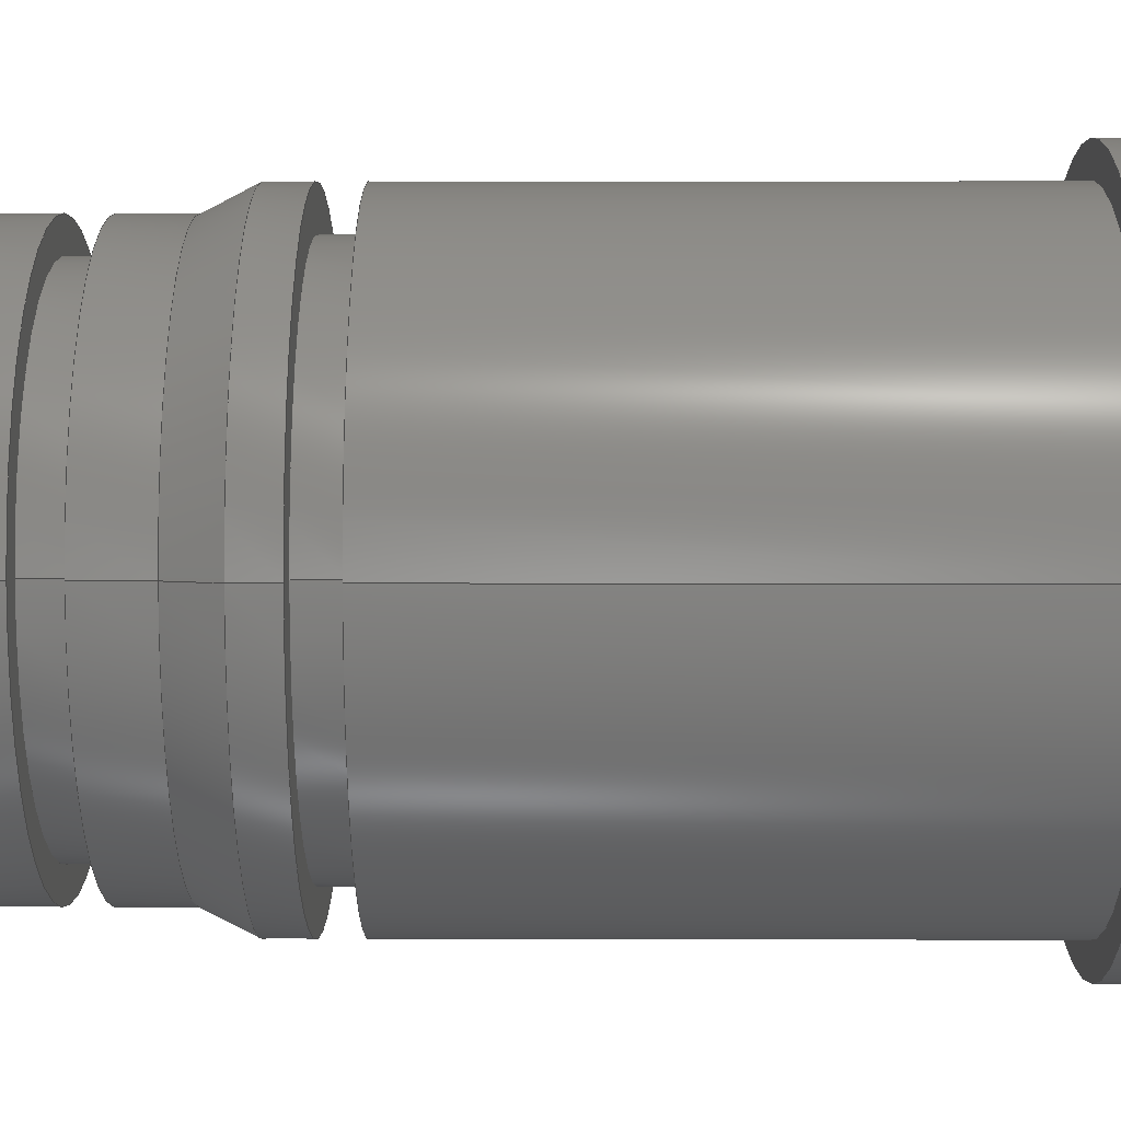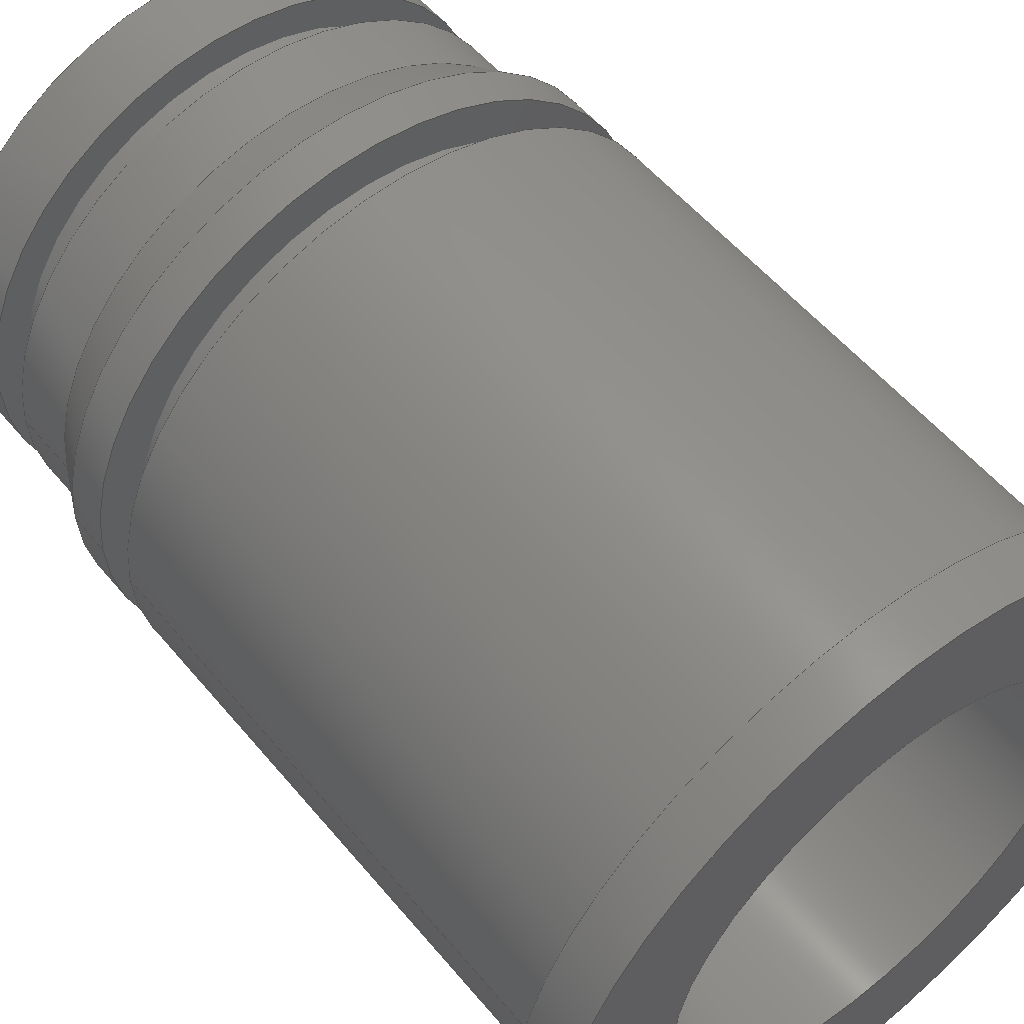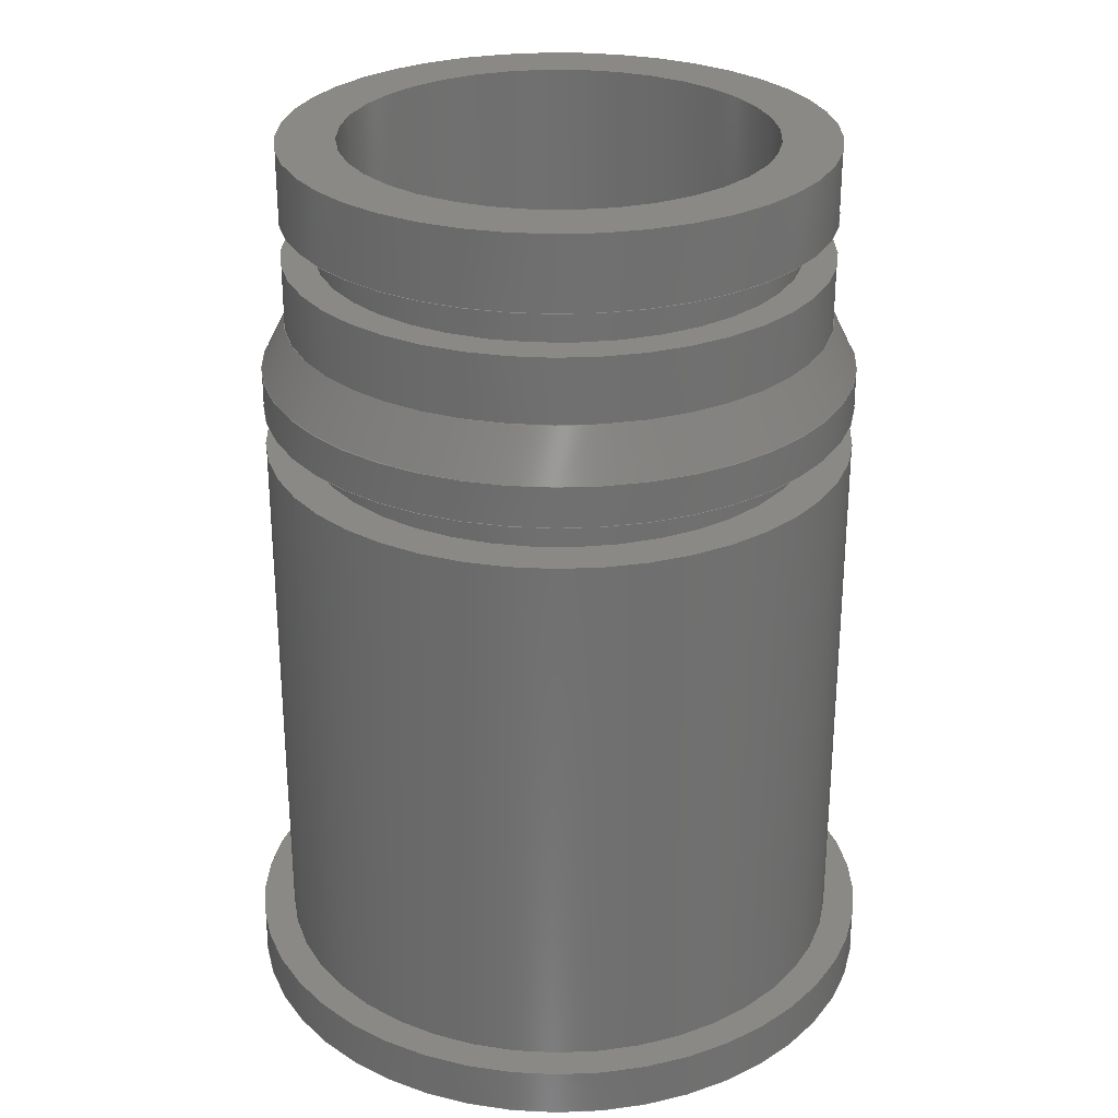
<metadata>
{"format":"step","ext":"step","renderer":"f3d","projection":"perspective","resolution":1024,"background":"white","views":[{"elev":3.1,"azim":90.6,"up":"+Y"},{"elev":54.7,"azim":141.1,"up":"+Y"},{"elev":28.0,"azim":-93.6,"up":"+Z"}]}
</metadata>
<code>
ISO-10303-21;
DATA;
#1 = APPLICATION_PROTOCOL_DEFINITION('international standard',
  'automotive_design',2000,#2);
#2 = APPLICATION_CONTEXT(
  'core data for automotive mechanical design processes');
#3 = SHAPE_DEFINITION_REPRESENTATION(#4,#10);
#4 = PRODUCT_DEFINITION_SHAPE('','',#5);
#5 = PRODUCT_DEFINITION('design','',#6,#9);
#6 = PRODUCT_DEFINITION_FORMATION('','',#7);
#7 = PRODUCT('difference','difference','',(#8));
#8 = PRODUCT_CONTEXT('',#2,'mechanical');
#9 = PRODUCT_DEFINITION_CONTEXT('part definition',#2,'design');
#10 = ADVANCED_BREP_SHAPE_REPRESENTATION('',(#11,#15),#382);
#11 = AXIS2_PLACEMENT_3D('',#12,#13,#14);
#12 = CARTESIAN_POINT('',(0,0,0));
#13 = DIRECTION('',(0,0,1));
#14 = DIRECTION('',(1,0,-0));
#15 = MANIFOLD_SOLID_BREP('',#16);
#16 = CLOSED_SHELL('',(#17,#50,#75,#95,#120,#145,#165,#185,#210,#235,
    #255,#275,#300,#325,#345,#365));
#17 = ADVANCED_FACE('',(#18),#45,.T.);
#18 = FACE_BOUND('',#19,.F.);
#19 = EDGE_LOOP('',(#20,#29,#37,#44));
#20 = ORIENTED_EDGE('',*,*,#21,.F.);
#21 = EDGE_CURVE('',#22,#22,#24,.T.);
#22 = VERTEX_POINT('',#23);
#23 = CARTESIAN_POINT('',(16.5,-4.041e-15,2.22e-16));
#24 = CIRCLE('',#25,16.5);
#25 = AXIS2_PLACEMENT_3D('',#26,#27,#28);
#26 = CARTESIAN_POINT('',(0,0,0));
#27 = DIRECTION('',(0,0,1));
#28 = DIRECTION('',(1,0,0));
#29 = ORIENTED_EDGE('',*,*,#30,.T.);
#30 = EDGE_CURVE('',#22,#31,#33,.T.);
#31 = VERTEX_POINT('',#32);
#32 = CARTESIAN_POINT('',(16.5,-4.041e-15,4));
#33 = LINE('',#34,#35);
#34 = CARTESIAN_POINT('',(16.5,-4.041e-15,0));
#35 = VECTOR('',#36,1);
#36 = DIRECTION('',(0,0,1));
#37 = ORIENTED_EDGE('',*,*,#38,.F.);
#38 = EDGE_CURVE('',#31,#31,#39,.T.);
#39 = CIRCLE('',#40,16.5);
#40 = AXIS2_PLACEMENT_3D('',#41,#42,#43);
#41 = CARTESIAN_POINT('',(0,0,4));
#42 = DIRECTION('',(0,0,-1));
#43 = DIRECTION('',(1,0,0));
#44 = ORIENTED_EDGE('',*,*,#30,.F.);
#45 = CYLINDRICAL_SURFACE('',#46,16.5);
#46 = AXIS2_PLACEMENT_3D('',#47,#48,#49);
#47 = CARTESIAN_POINT('',(0,0,0));
#48 = DIRECTION('',(-0,-0,-1));
#49 = DIRECTION('',(1,0,0));
#50 = ADVANCED_FACE('',(#51),#70,.T.);
#51 = FACE_BOUND('',#52,.T.);
#52 = EDGE_LOOP('',(#53,#54,#62,#69));
#53 = ORIENTED_EDGE('',*,*,#21,.F.);
#54 = ORIENTED_EDGE('',*,*,#55,.F.);
#55 = EDGE_CURVE('',#56,#22,#58,.T.);
#56 = VERTEX_POINT('',#57);
#57 = CARTESIAN_POINT('',(18,-4.409e-15,-3));
#58 = LINE('',#59,#60);
#59 = CARTESIAN_POINT('',(18,-4.409e-15,-3));
#60 = VECTOR('',#61,1);
#61 = DIRECTION('',(-0.4472,1.095e-16,0.8944));
#62 = ORIENTED_EDGE('',*,*,#63,.T.);
#63 = EDGE_CURVE('',#56,#56,#64,.T.);
#64 = CIRCLE('',#65,18);
#65 = AXIS2_PLACEMENT_3D('',#66,#67,#68);
#66 = CARTESIAN_POINT('',(0,0,-3));
#67 = DIRECTION('',(0,0,1));
#68 = DIRECTION('',(1,0,0));
#69 = ORIENTED_EDGE('',*,*,#55,.T.);
#70 = CONICAL_SURFACE('',#71,18,0.4636);
#71 = AXIS2_PLACEMENT_3D('',#72,#73,#74);
#72 = CARTESIAN_POINT('',(0,0,-3));
#73 = DIRECTION('',(-0,-0,-1));
#74 = DIRECTION('',(1,0,0));
#75 = ADVANCED_FACE('',(#76,#79),#90,.T.);
#76 = FACE_BOUND('',#77,.F.);
#77 = EDGE_LOOP('',(#78));
#78 = ORIENTED_EDGE('',*,*,#38,.T.);
#79 = FACE_BOUND('',#80,.F.);
#80 = EDGE_LOOP('',(#81));
#81 = ORIENTED_EDGE('',*,*,#82,.T.);
#82 = EDGE_CURVE('',#83,#83,#85,.T.);
#83 = VERTEX_POINT('',#84);
#84 = CARTESIAN_POINT('',(14.5,-8.882e-16,4));
#85 = CIRCLE('',#86,14.5);
#86 = AXIS2_PLACEMENT_3D('',#87,#88,#89);
#87 = CARTESIAN_POINT('',(0,-8.882e-16,4));
#88 = DIRECTION('',(0,-2.22e-16,1));
#89 = DIRECTION('',(1,0,0));
#90 = PLANE('',#91);
#91 = AXIS2_PLACEMENT_3D('',#92,#93,#94);
#92 = CARTESIAN_POINT('',(0,-8.882e-16,4));
#93 = DIRECTION('',(0,-2.22e-16,1));
#94 = DIRECTION('',(1,0,0));
#95 = ADVANCED_FACE('',(#96),#115,.T.);
#96 = FACE_BOUND('',#97,.F.);
#97 = EDGE_LOOP('',(#98,#107,#113,#114));
#98 = ORIENTED_EDGE('',*,*,#99,.T.);
#99 = EDGE_CURVE('',#100,#100,#102,.T.);
#100 = VERTEX_POINT('',#101);
#101 = CARTESIAN_POINT('',(18,-4.409e-15,-5.5));
#102 = CIRCLE('',#103,18);
#103 = AXIS2_PLACEMENT_3D('',#104,#105,#106);
#104 = CARTESIAN_POINT('',(0,0,-5.5));
#105 = DIRECTION('',(0,0,-1));
#106 = DIRECTION('',(1,0,0));
#107 = ORIENTED_EDGE('',*,*,#108,.T.);
#108 = EDGE_CURVE('',#100,#56,#109,.T.);
#109 = LINE('',#110,#111);
#110 = CARTESIAN_POINT('',(18,-4.409e-15,-43));
#111 = VECTOR('',#112,1);
#112 = DIRECTION('',(0,0,1));
#113 = ORIENTED_EDGE('',*,*,#63,.T.);
#114 = ORIENTED_EDGE('',*,*,#108,.F.);
#115 = CYLINDRICAL_SURFACE('',#116,18);
#116 = AXIS2_PLACEMENT_3D('',#117,#118,#119);
#117 = CARTESIAN_POINT('',(0,0,-43));
#118 = DIRECTION('',(-0,-0,-1));
#119 = DIRECTION('',(1,0,0));
#120 = ADVANCED_FACE('',(#121),#140,.T.);
#121 = FACE_BOUND('',#122,.T.);
#122 = EDGE_LOOP('',(#123,#124,#132,#139));
#123 = ORIENTED_EDGE('',*,*,#82,.T.);
#124 = ORIENTED_EDGE('',*,*,#125,.T.);
#125 = EDGE_CURVE('',#83,#126,#128,.T.);
#126 = VERTEX_POINT('',#127);
#127 = CARTESIAN_POINT('',(14.5,-1.443e-15,6.5));
#128 = LINE('',#129,#130);
#129 = CARTESIAN_POINT('',(14.5,-8.882e-16,4));
#130 = VECTOR('',#131,1);
#131 = DIRECTION('',(0,-2.22e-16,1));
#132 = ORIENTED_EDGE('',*,*,#133,.F.);
#133 = EDGE_CURVE('',#126,#126,#134,.T.);
#134 = CIRCLE('',#135,14.5);
#135 = AXIS2_PLACEMENT_3D('',#136,#137,#138);
#136 = CARTESIAN_POINT('',(0,-1.443e-15,6.5));
#137 = DIRECTION('',(0,-2.22e-16,1));
#138 = DIRECTION('',(1,0,0));
#139 = ORIENTED_EDGE('',*,*,#125,.F.);
#140 = CYLINDRICAL_SURFACE('',#141,14.5);
#141 = AXIS2_PLACEMENT_3D('',#142,#143,#144);
#142 = CARTESIAN_POINT('',(0,-8.882e-16,4));
#143 = DIRECTION('',(0,-2.22e-16,1));
#144 = DIRECTION('',(1,0,0));
#145 = ADVANCED_FACE('',(#146,#149),#160,.F.);
#146 = FACE_BOUND('',#147,.T.);
#147 = EDGE_LOOP('',(#148));
#148 = ORIENTED_EDGE('',*,*,#99,.T.);
#149 = FACE_BOUND('',#150,.T.);
#150 = EDGE_LOOP('',(#151));
#151 = ORIENTED_EDGE('',*,*,#152,.T.);
#152 = EDGE_CURVE('',#153,#153,#155,.T.);
#153 = VERTEX_POINT('',#154);
#154 = CARTESIAN_POINT('',(15.5,1.221e-15,-5.5));
#155 = CIRCLE('',#156,15.5);
#156 = AXIS2_PLACEMENT_3D('',#157,#158,#159);
#157 = CARTESIAN_POINT('',(0,1.221e-15,-5.5));
#158 = DIRECTION('',(0,-2.22e-16,1));
#159 = DIRECTION('',(1,0,0));
#160 = PLANE('',#161);
#161 = AXIS2_PLACEMENT_3D('',#162,#163,#164);
#162 = CARTESIAN_POINT('',(0,1.221e-15,-5.5));
#163 = DIRECTION('',(0,-2.22e-16,1));
#164 = DIRECTION('',(1,0,0));
#165 = ADVANCED_FACE('',(#166,#177),#180,.F.);
#166 = FACE_BOUND('',#167,.T.);
#167 = EDGE_LOOP('',(#168));
#168 = ORIENTED_EDGE('',*,*,#169,.T.);
#169 = EDGE_CURVE('',#170,#170,#172,.T.);
#170 = VERTEX_POINT('',#171);
#171 = CARTESIAN_POINT('',(16.5,-4.041e-15,6.5));
#172 = CIRCLE('',#173,16.5);
#173 = AXIS2_PLACEMENT_3D('',#174,#175,#176);
#174 = CARTESIAN_POINT('',(0,0,6.5));
#175 = DIRECTION('',(0,0,-1));
#176 = DIRECTION('',(1,0,0));
#177 = FACE_BOUND('',#178,.T.);
#178 = EDGE_LOOP('',(#179));
#179 = ORIENTED_EDGE('',*,*,#133,.T.);
#180 = PLANE('',#181);
#181 = AXIS2_PLACEMENT_3D('',#182,#183,#184);
#182 = CARTESIAN_POINT('',(0,-1.443e-15,6.5));
#183 = DIRECTION('',(0,-2.22e-16,1));
#184 = DIRECTION('',(1,0,0));
#185 = ADVANCED_FACE('',(#186),#205,.T.);
#186 = FACE_BOUND('',#187,.T.);
#187 = EDGE_LOOP('',(#188,#197,#203,#204));
#188 = ORIENTED_EDGE('',*,*,#189,.T.);
#189 = EDGE_CURVE('',#190,#190,#192,.T.);
#190 = VERTEX_POINT('',#191);
#191 = CARTESIAN_POINT('',(15.5,1.776e-15,-8));
#192 = CIRCLE('',#193,15.5);
#193 = AXIS2_PLACEMENT_3D('',#194,#195,#196);
#194 = CARTESIAN_POINT('',(0,1.776e-15,-8));
#195 = DIRECTION('',(0,-2.22e-16,1));
#196 = DIRECTION('',(1,0,0));
#197 = ORIENTED_EDGE('',*,*,#198,.T.);
#198 = EDGE_CURVE('',#190,#153,#199,.T.);
#199 = LINE('',#200,#201);
#200 = CARTESIAN_POINT('',(15.5,1.776e-15,-8));
#201 = VECTOR('',#202,1);
#202 = DIRECTION('',(0,-2.22e-16,1));
#203 = ORIENTED_EDGE('',*,*,#152,.F.);
#204 = ORIENTED_EDGE('',*,*,#198,.F.);
#205 = CYLINDRICAL_SURFACE('',#206,15.5);
#206 = AXIS2_PLACEMENT_3D('',#207,#208,#209);
#207 = CARTESIAN_POINT('',(0,1.776e-15,-8));
#208 = DIRECTION('',(0,-2.22e-16,1));
#209 = DIRECTION('',(1,0,0));
#210 = ADVANCED_FACE('',(#211),#230,.T.);
#211 = FACE_BOUND('',#212,.F.);
#212 = EDGE_LOOP('',(#213,#214,#222,#229));
#213 = ORIENTED_EDGE('',*,*,#169,.T.);
#214 = ORIENTED_EDGE('',*,*,#215,.T.);
#215 = EDGE_CURVE('',#170,#216,#218,.T.);
#216 = VERTEX_POINT('',#217);
#217 = CARTESIAN_POINT('',(16.5,-4.041e-15,11));
#218 = LINE('',#219,#220);
#219 = CARTESIAN_POINT('',(16.5,-4.041e-15,0));
#220 = VECTOR('',#221,1);
#221 = DIRECTION('',(0,0,1));
#222 = ORIENTED_EDGE('',*,*,#223,.T.);
#223 = EDGE_CURVE('',#216,#216,#224,.T.);
#224 = CIRCLE('',#225,16.5);
#225 = AXIS2_PLACEMENT_3D('',#226,#227,#228);
#226 = CARTESIAN_POINT('',(0,0,11));
#227 = DIRECTION('',(0,0,1));
#228 = DIRECTION('',(1,0,0));
#229 = ORIENTED_EDGE('',*,*,#215,.F.);
#230 = CYLINDRICAL_SURFACE('',#231,16.5);
#231 = AXIS2_PLACEMENT_3D('',#232,#233,#234);
#232 = CARTESIAN_POINT('',(0,0,0));
#233 = DIRECTION('',(-0,-0,-1));
#234 = DIRECTION('',(1,0,0));
#235 = ADVANCED_FACE('',(#236,#247),#250,.T.);
#236 = FACE_BOUND('',#237,.F.);
#237 = EDGE_LOOP('',(#238));
#238 = ORIENTED_EDGE('',*,*,#239,.T.);
#239 = EDGE_CURVE('',#240,#240,#242,.T.);
#240 = VERTEX_POINT('',#241);
#241 = CARTESIAN_POINT('',(18,-4.409e-15,-8));
#242 = CIRCLE('',#243,18);
#243 = AXIS2_PLACEMENT_3D('',#244,#245,#246);
#244 = CARTESIAN_POINT('',(0,0,-8));
#245 = DIRECTION('',(0,0,-1));
#246 = DIRECTION('',(1,0,0));
#247 = FACE_BOUND('',#248,.F.);
#248 = EDGE_LOOP('',(#249));
#249 = ORIENTED_EDGE('',*,*,#189,.T.);
#250 = PLANE('',#251);
#251 = AXIS2_PLACEMENT_3D('',#252,#253,#254);
#252 = CARTESIAN_POINT('',(0,1.776e-15,-8));
#253 = DIRECTION('',(0,-2.22e-16,1));
#254 = DIRECTION('',(1,0,0));
#255 = ADVANCED_FACE('',(#256,#259),#270,.T.);
#256 = FACE_BOUND('',#257,.T.);
#257 = EDGE_LOOP('',(#258));
#258 = ORIENTED_EDGE('',*,*,#223,.T.);
#259 = FACE_BOUND('',#260,.T.);
#260 = EDGE_LOOP('',(#261));
#261 = ORIENTED_EDGE('',*,*,#262,.T.);
#262 = EDGE_CURVE('',#263,#263,#265,.T.);
#263 = VERTEX_POINT('',#264);
#264 = CARTESIAN_POINT('',(13,-3.184e-15,11));
#265 = CIRCLE('',#266,13);
#266 = AXIS2_PLACEMENT_3D('',#267,#268,#269);
#267 = CARTESIAN_POINT('',(0,0,11));
#268 = DIRECTION('',(0,0,-1));
#269 = DIRECTION('',(1,0,0));
#270 = PLANE('',#271);
#271 = AXIS2_PLACEMENT_3D('',#272,#273,#274);
#272 = CARTESIAN_POINT('',(0,0,11));
#273 = DIRECTION('',(0,0,1));
#274 = DIRECTION('',(1,0,0));
#275 = ADVANCED_FACE('',(#276),#295,.T.);
#276 = FACE_BOUND('',#277,.F.);
#277 = EDGE_LOOP('',(#278,#286,#293,#294));
#278 = ORIENTED_EDGE('',*,*,#279,.F.);
#279 = EDGE_CURVE('',#280,#240,#282,.T.);
#280 = VERTEX_POINT('',#281);
#281 = CARTESIAN_POINT('',(18,-4.409e-15,-42));
#282 = LINE('',#283,#284);
#283 = CARTESIAN_POINT('',(18,-4.409e-15,-43));
#284 = VECTOR('',#285,1);
#285 = DIRECTION('',(0,0,1));
#286 = ORIENTED_EDGE('',*,*,#287,.T.);
#287 = EDGE_CURVE('',#280,#280,#288,.T.);
#288 = CIRCLE('',#289,18);
#289 = AXIS2_PLACEMENT_3D('',#290,#291,#292);
#290 = CARTESIAN_POINT('',(0,0,-42));
#291 = DIRECTION('',(0,0,-1));
#292 = DIRECTION('',(1,0,0));
#293 = ORIENTED_EDGE('',*,*,#279,.T.);
#294 = ORIENTED_EDGE('',*,*,#239,.F.);
#295 = CYLINDRICAL_SURFACE('',#296,18);
#296 = AXIS2_PLACEMENT_3D('',#297,#298,#299);
#297 = CARTESIAN_POINT('',(0,0,-43));
#298 = DIRECTION('',(-0,-0,-1));
#299 = DIRECTION('',(1,0,0));
#300 = ADVANCED_FACE('',(#301),#320,.F.);
#301 = FACE_BOUND('',#302,.T.);
#302 = EDGE_LOOP('',(#303,#312,#318,#319));
#303 = ORIENTED_EDGE('',*,*,#304,.T.);
#304 = EDGE_CURVE('',#305,#305,#307,.T.);
#305 = VERTEX_POINT('',#306);
#306 = CARTESIAN_POINT('',(13,-3.184e-15,-45));
#307 = CIRCLE('',#308,13);
#308 = AXIS2_PLACEMENT_3D('',#309,#310,#311);
#309 = CARTESIAN_POINT('',(0,0,-45));
#310 = DIRECTION('',(0,0,-1));
#311 = DIRECTION('',(1,0,0));
#312 = ORIENTED_EDGE('',*,*,#313,.T.);
#313 = EDGE_CURVE('',#305,#263,#314,.T.);
#314 = LINE('',#315,#316);
#315 = CARTESIAN_POINT('',(13,-3.184e-15,-46));
#316 = VECTOR('',#317,1);
#317 = DIRECTION('',(0,0,1));
#318 = ORIENTED_EDGE('',*,*,#262,.F.);
#319 = ORIENTED_EDGE('',*,*,#313,.F.);
#320 = CYLINDRICAL_SURFACE('',#321,13);
#321 = AXIS2_PLACEMENT_3D('',#322,#323,#324);
#322 = CARTESIAN_POINT('',(0,0,-46));
#323 = DIRECTION('',(-0,-0,-1));
#324 = DIRECTION('',(1,0,0));
#325 = ADVANCED_FACE('',(#326,#337),#340,.T.);
#326 = FACE_BOUND('',#327,.T.);
#327 = EDGE_LOOP('',(#328));
#328 = ORIENTED_EDGE('',*,*,#329,.T.);
#329 = EDGE_CURVE('',#330,#330,#332,.T.);
#330 = VERTEX_POINT('',#331);
#331 = CARTESIAN_POINT('',(20,-4.899e-15,-42));
#332 = CIRCLE('',#333,20);
#333 = AXIS2_PLACEMENT_3D('',#334,#335,#336);
#334 = CARTESIAN_POINT('',(0,0,-42));
#335 = DIRECTION('',(0,0,1));
#336 = DIRECTION('',(1,0,0));
#337 = FACE_BOUND('',#338,.T.);
#338 = EDGE_LOOP('',(#339));
#339 = ORIENTED_EDGE('',*,*,#287,.T.);
#340 = PLANE('',#341);
#341 = AXIS2_PLACEMENT_3D('',#342,#343,#344);
#342 = CARTESIAN_POINT('',(0,0,-42));
#343 = DIRECTION('',(0,0,1));
#344 = DIRECTION('',(1,0,0));
#345 = ADVANCED_FACE('',(#346,#357),#360,.F.);
#346 = FACE_BOUND('',#347,.F.);
#347 = EDGE_LOOP('',(#348));
#348 = ORIENTED_EDGE('',*,*,#349,.T.);
#349 = EDGE_CURVE('',#350,#350,#352,.T.);
#350 = VERTEX_POINT('',#351);
#351 = CARTESIAN_POINT('',(20,-4.899e-15,-45));
#352 = CIRCLE('',#353,20);
#353 = AXIS2_PLACEMENT_3D('',#354,#355,#356);
#354 = CARTESIAN_POINT('',(0,0,-45));
#355 = DIRECTION('',(0,0,1));
#356 = DIRECTION('',(1,0,0));
#357 = FACE_BOUND('',#358,.F.);
#358 = EDGE_LOOP('',(#359));
#359 = ORIENTED_EDGE('',*,*,#304,.T.);
#360 = PLANE('',#361);
#361 = AXIS2_PLACEMENT_3D('',#362,#363,#364);
#362 = CARTESIAN_POINT('',(0,0,-45));
#363 = DIRECTION('',(0,0,1));
#364 = DIRECTION('',(1,0,0));
#365 = ADVANCED_FACE('',(#366),#377,.T.);
#366 = FACE_BOUND('',#367,.F.);
#367 = EDGE_LOOP('',(#368,#374,#375,#376));
#368 = ORIENTED_EDGE('',*,*,#369,.T.);
#369 = EDGE_CURVE('',#350,#330,#370,.T.);
#370 = LINE('',#371,#372);
#371 = CARTESIAN_POINT('',(20,-4.899e-15,-45));
#372 = VECTOR('',#373,1);
#373 = DIRECTION('',(0,0,1));
#374 = ORIENTED_EDGE('',*,*,#329,.T.);
#375 = ORIENTED_EDGE('',*,*,#369,.F.);
#376 = ORIENTED_EDGE('',*,*,#349,.F.);
#377 = CYLINDRICAL_SURFACE('',#378,20);
#378 = AXIS2_PLACEMENT_3D('',#379,#380,#381);
#379 = CARTESIAN_POINT('',(0,0,-45));
#380 = DIRECTION('',(-0,-0,-1));
#381 = DIRECTION('',(1,0,0));
#382 = ( GEOMETRIC_REPRESENTATION_CONTEXT(3) 
GLOBAL_UNCERTAINTY_ASSIGNED_CONTEXT((#386)) GLOBAL_UNIT_ASSIGNED_CONTEXT
((#383,#384,#385)) REPRESENTATION_CONTEXT('Context #1',
  '3D Context with UNIT and UNCERTAINTY') );
#383 = ( LENGTH_UNIT() NAMED_UNIT(*) SI_UNIT(.MILLI.,.METRE.) );
#384 = ( NAMED_UNIT(*) PLANE_ANGLE_UNIT() SI_UNIT($,.RADIAN.) );
#385 = ( NAMED_UNIT(*) SI_UNIT($,.STERADIAN.) SOLID_ANGLE_UNIT() );
#386 = UNCERTAINTY_MEASURE_WITH_UNIT(LENGTH_MEASURE(1e-07),#383,
  'distance_accuracy_value','confusion accuracy');
#387 = PRODUCT_RELATED_PRODUCT_CATEGORY('part',$,(#7));
#388 = MECHANICAL_DESIGN_GEOMETRIC_PRESENTATION_REPRESENTATION('',(#389)
  ,#382);
#389 = STYLED_ITEM('color',(#390),#15);
#390 = PRESENTATION_STYLE_ASSIGNMENT((#391,#397));
#391 = SURFACE_STYLE_USAGE(.BOTH.,#392);
#392 = SURFACE_SIDE_STYLE('',(#393));
#393 = SURFACE_STYLE_FILL_AREA(#394);
#394 = FILL_AREA_STYLE('',(#395));
#395 = FILL_AREA_STYLE_COLOUR('',#396);
#396 = COLOUR_RGB('',0.8,0.8,0.8);
#397 = CURVE_STYLE('',#398,POSITIVE_LENGTH_MEASURE(0.1),#399);
#398 = DRAUGHTING_PRE_DEFINED_CURVE_FONT('continuous');
#399 = COLOUR_RGB('',0.09804,0.09804,
  0.09804);
ENDSEC;
END-ISO-10303-21;

</code>
